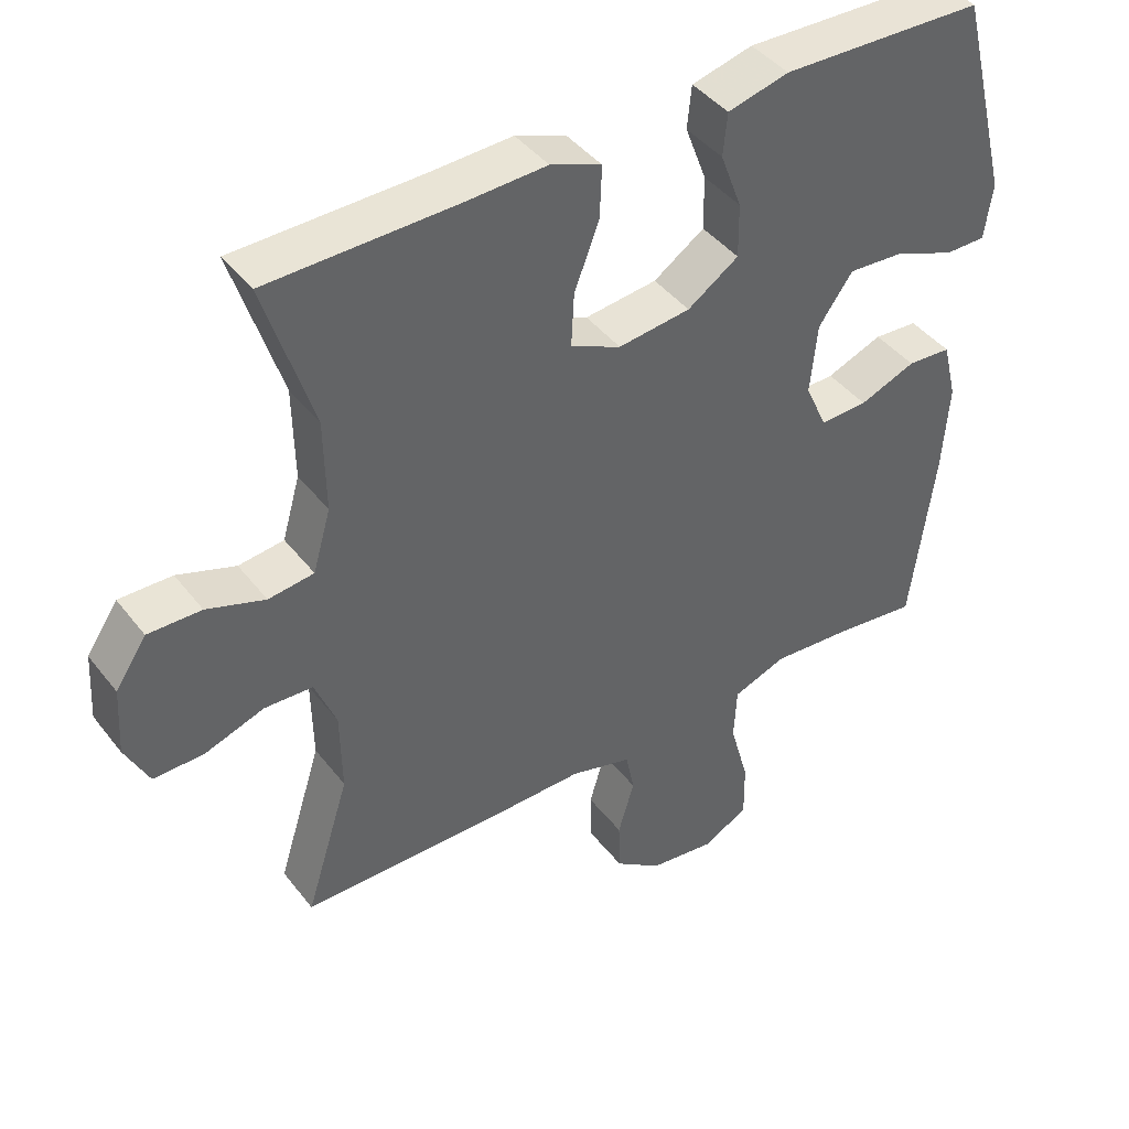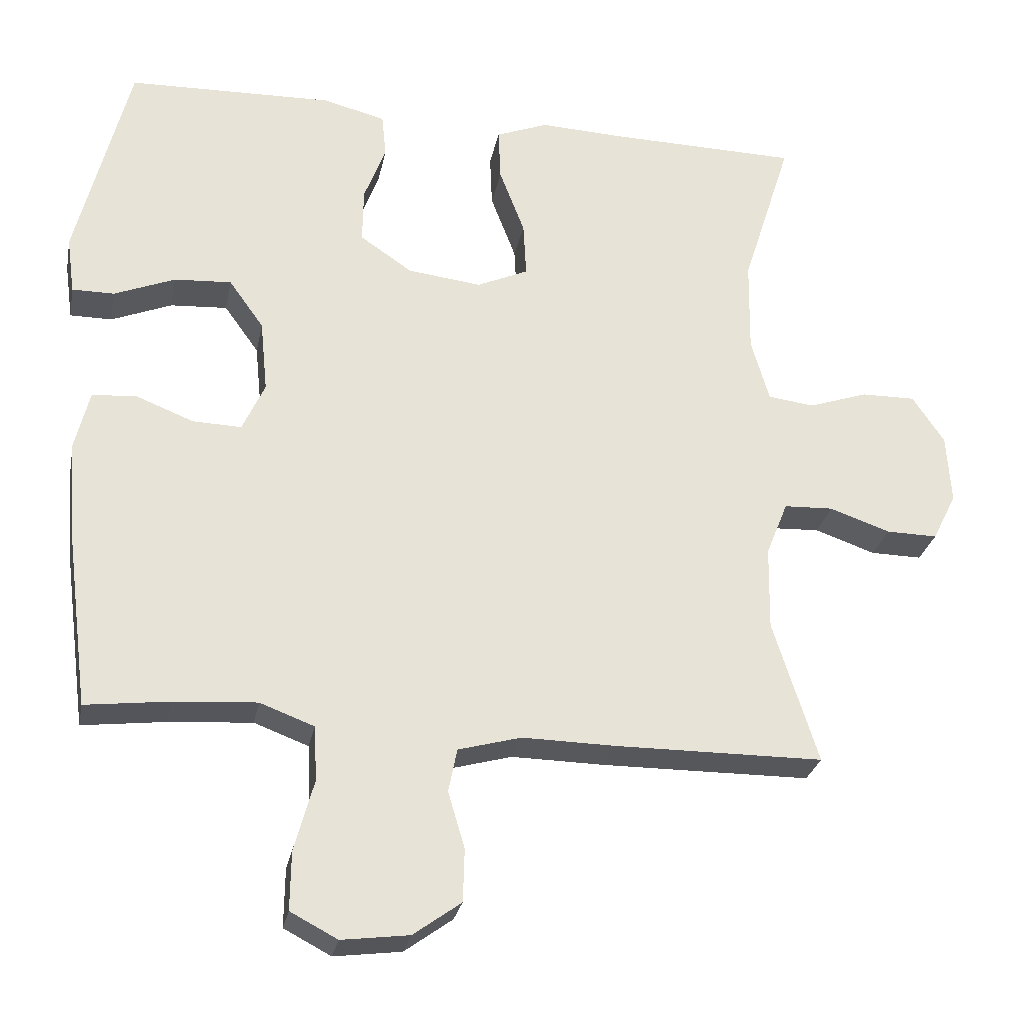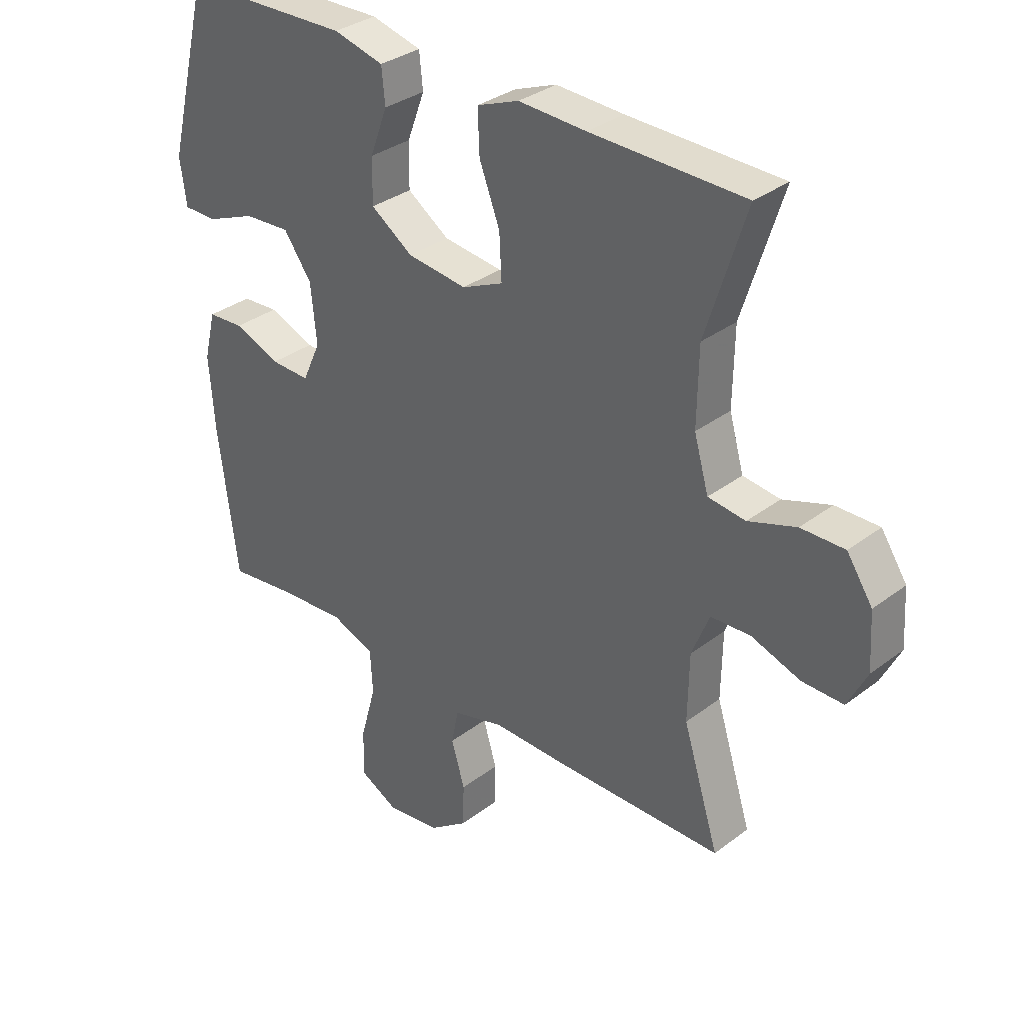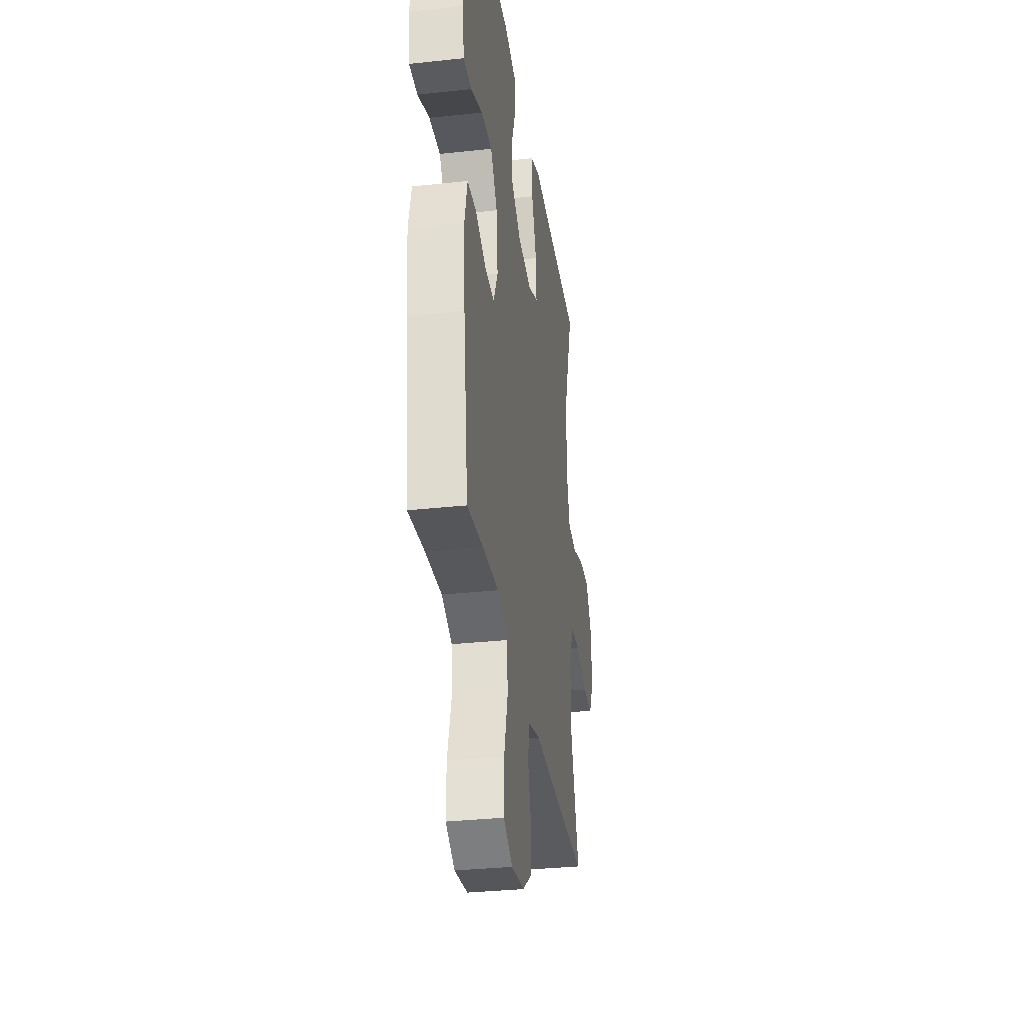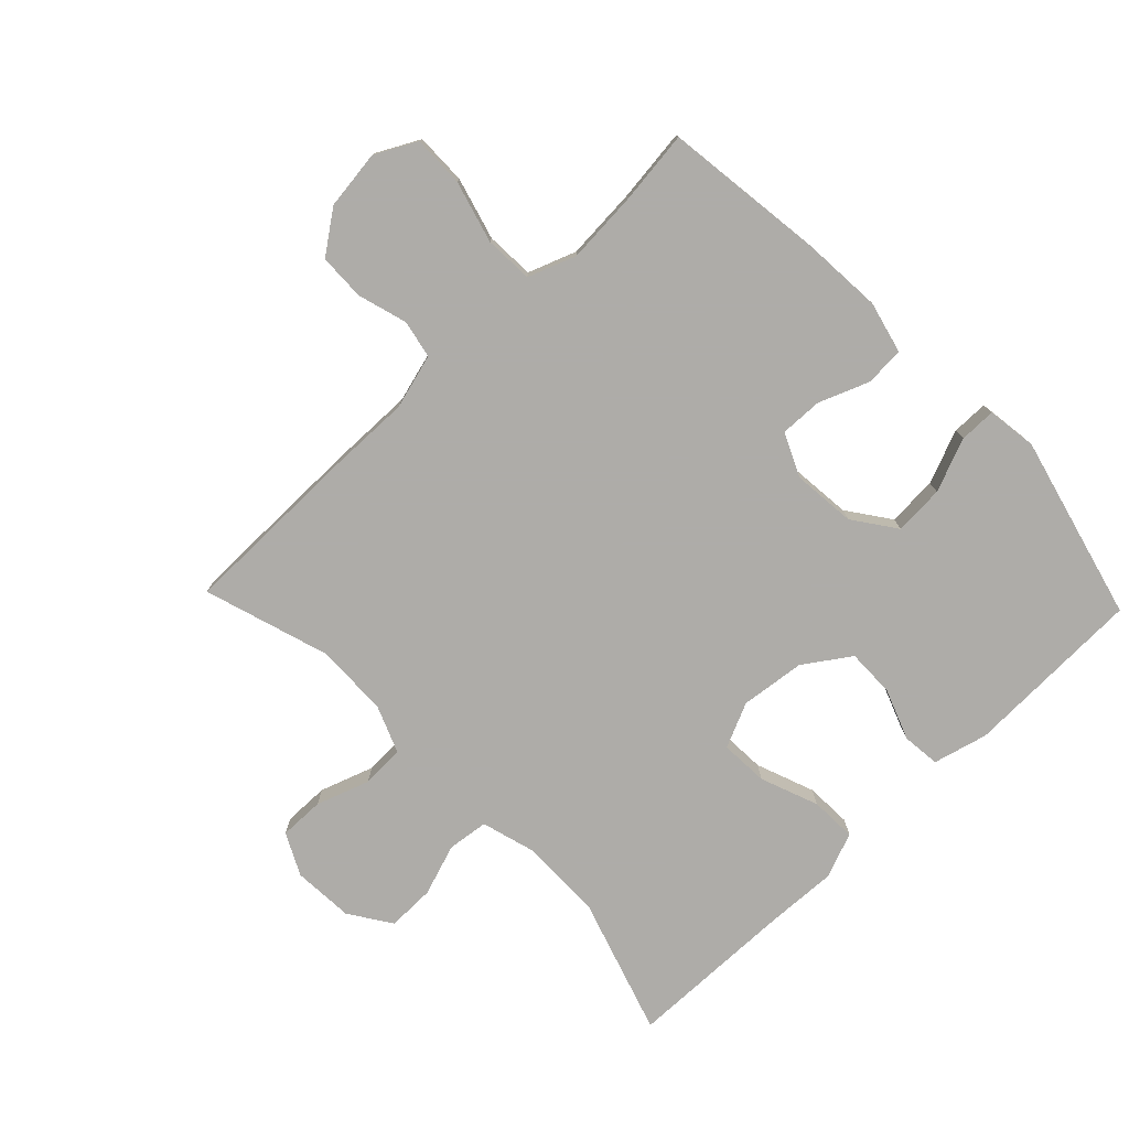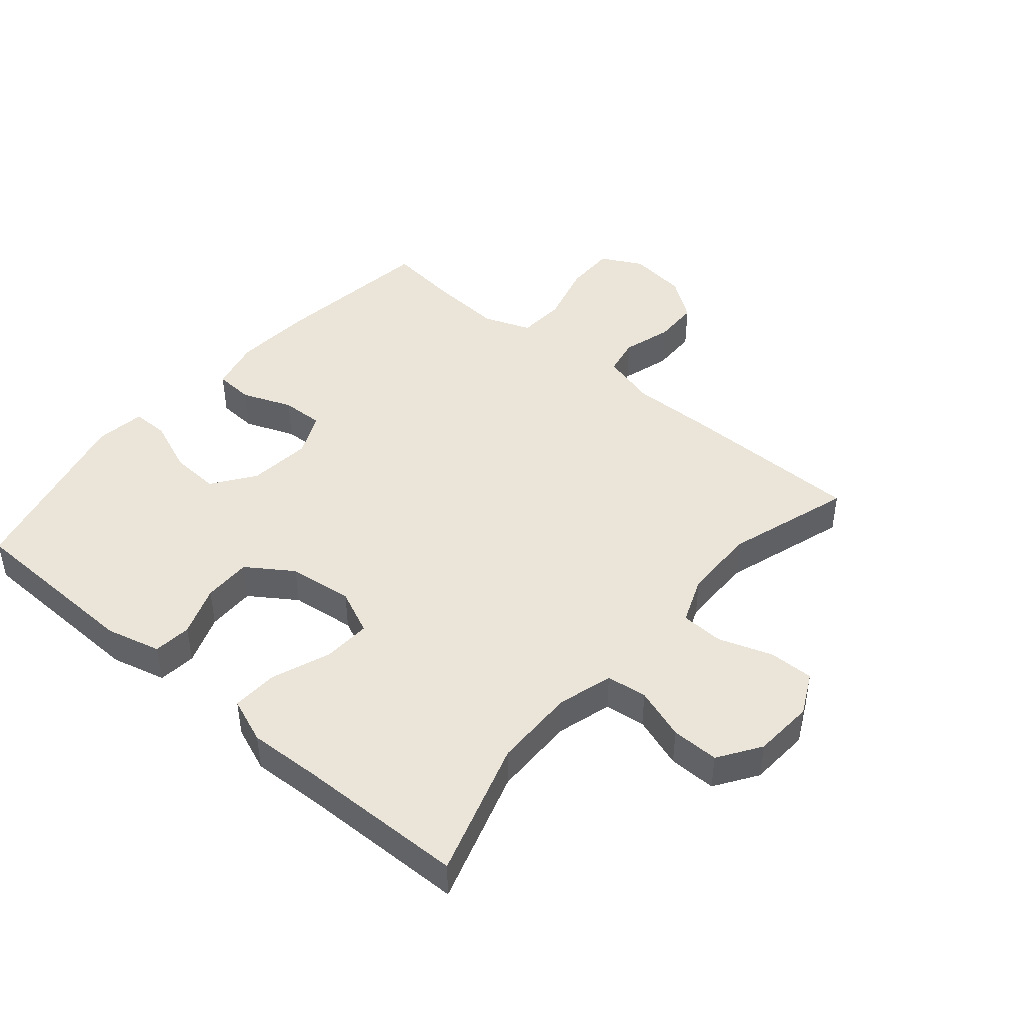
<metadata>
{"format":"obj","ext":"obj","renderer":"f3d","projection":"perspective","resolution":1024,"background":"white","views":[{"elev":42.6,"azim":145.4,"up":"+Z"},{"elev":-27.5,"azim":-11.0,"up":"+Z"},{"elev":33.1,"azim":43.8,"up":"+Z"},{"elev":-32.5,"azim":-81.4,"up":"+Z"},{"elev":-77.0,"azim":-136.2,"up":"+Y"},{"elev":44.6,"azim":40.4,"up":"+Y"}]}
</metadata>
<code>
v 0.5 0.07 -0.5
v 0.211 0.07 -0.502
v 0.083 0.07 -0.5
v -0.004 0.07 -0.524
v -0.016 0.07 -0.584
v 0.007 0.07 -0.662
v 0.005 0.07 -0.735
v -0.061 0.07 -0.783
v -0.154 0.07 -0.795
v -0.219 0.07 -0.761
v -0.218 0.07 -0.68
v -0.191 0.07 -0.582
v -0.195 0.07 -0.506
v -0.27 0.07 -0.478
v -0.385 0.07 -0.486
v -0.5 0.07 -0.5
v -0.533 0.07 -0.246
v -0.542 0.07 -0.119
v -0.522 0.07 -0.037
v -0.46 0.07 -0.033
v -0.381 0.07 -0.064
v -0.314 0.07 -0.066
v -0.283 0.07 0.002
v -0.293 0.07 0.102
v -0.341 0.07 0.169
v -0.42 0.07 0.164
v -0.504 0.07 0.13
v -0.562 0.07 0.13
v -0.573 0.07 0.209
v -0.5 0.07 0.5
v -0.215 0.07 0.508
v -0.129 0.07 0.486
v -0.123 0.07 0.426
v -0.153 0.07 0.346
v -0.154 0.07 0.27
v -0.082 0.07 0.221
v 0.02 0.07 0.209
v 0.091 0.07 0.241
v 0.087 0.07 0.317
v 0.052 0.07 0.409
v 0.049 0.07 0.482
v 0.121 0.07 0.51
v 0.237 0.07 0.505
v 0.5 0.07 0.5
v 0.432 0.07 0.285
v 0.43 0.07 0.155
v 0.455 0.07 0.068
v 0.519 0.07 0.06
v 0.601 0.07 0.088
v 0.676 0.07 0.089
v 0.72 0.07 0.023
v 0.726 0.07 -0.073
v 0.693 0.07 -0.139
v 0.622 0.07 -0.138
v 0.538 0.07 -0.109
v 0.47 0.07 -0.112
v 0.44 0.07 -0.187
v 0.438 0.07 -0.303
v 0.5 0 -0.5
v 0.211 0 -0.502
v 0.083 0 -0.5
v -0.004 0 -0.524
v -0.016 0 -0.584
v 0.007 0 -0.662
v 0.005 0 -0.735
v -0.061 0 -0.783
v -0.154 0 -0.795
v -0.219 0 -0.761
v -0.218 0 -0.68
v -0.191 0 -0.582
v -0.195 0 -0.506
v -0.27 0 -0.478
v -0.385 0 -0.486
v -0.5 0 -0.5
v -0.533 0 -0.246
v -0.542 0 -0.119
v -0.522 0 -0.037
v -0.46 0 -0.033
v -0.381 0 -0.064
v -0.314 0 -0.066
v -0.283 0 0.002
v -0.293 0 0.102
v -0.341 0 0.169
v -0.42 0 0.164
v -0.504 0 0.13
v -0.562 0 0.13
v -0.573 0 0.209
v -0.5 0 0.5
v -0.215 0 0.508
v -0.129 0 0.486
v -0.123 0 0.426
v -0.153 0 0.346
v -0.154 0 0.27
v -0.082 0 0.221
v 0.02 0 0.209
v 0.091 0 0.241
v 0.087 0 0.317
v 0.052 0 0.409
v 0.049 0 0.482
v 0.121 0 0.51
v 0.237 0 0.505
v 0.5 0 0.5
v 0.432 0 0.285
v 0.43 0 0.155
v 0.455 0 0.068
v 0.519 0 0.06
v 0.601 0 0.088
v 0.676 0 0.089
v 0.72 0 0.023
v 0.726 0 -0.073
v 0.693 0 -0.139
v 0.622 0 -0.138
v 0.538 0 -0.109
v 0.47 0 -0.112
v 0.44 0 -0.187
v 0.438 0 -0.303
f 52 53 54 55
f 52 55 56
f 51 52 56
f 48 49 50 51
f 47 48 51 56
f 46 47 56 57
f 43 44 45
f 43 45 46
f 39 40 41 42
f 38 39 42 43
f 31 32 33 34
f 31 34 35
f 30 31 35
f 29 30 35 36
f 26 27 28 29
f 25 26 29 36
f 18 19 20 21
f 18 21 22
f 15 16 17 18
f 14 15 18 22
f 13 14 22 23
f 9 10 11 12
f 9 12 13
f 8 9 13
f 5 6 7 8
f 4 5 8 13
f 3 4 13 23
f 58 1 2 3
f 38 43 46 57
f 37 38 57 58
f 24 25 36 37
f 24 37 58
f 3 23 24 58
f 113 112 111 110
f 114 113 110
f 114 110 109
f 109 108 107 106
f 114 109 106 105
f 115 114 105 104
f 103 102 101
f 104 103 101
f 100 99 98 97
f 101 100 97 96
f 92 91 90 89
f 93 92 89
f 93 89 88
f 94 93 88 87
f 87 86 85 84
f 94 87 84 83
f 79 78 77 76
f 80 79 76
f 76 75 74 73
f 80 76 73 72
f 81 80 72 71
f 70 69 68 67
f 71 70 67
f 71 67 66
f 66 65 64 63
f 71 66 63 62
f 81 71 62 61
f 61 60 59 116
f 115 104 101 96
f 116 115 96 95
f 95 94 83 82
f 116 95 82
f 116 82 81 61
f 1 59 60 2
f 2 60 61 3
f 3 61 62 4
f 4 62 63 5
f 5 63 64 6
f 6 64 65 7
f 7 65 66 8
f 8 66 67 9
f 9 67 68 10
f 10 68 69 11
f 11 69 70 12
f 12 70 71 13
f 13 71 72 14
f 14 72 73 15
f 15 73 74 16
f 16 74 75 17
f 17 75 76 18
f 18 76 77 19
f 19 77 78 20
f 20 78 79 21
f 21 79 80 22
f 22 80 81 23
f 23 81 82 24
f 24 82 83 25
f 25 83 84 26
f 26 84 85 27
f 27 85 86 28
f 28 86 87 29
f 29 87 88 30
f 30 88 89 31
f 31 89 90 32
f 32 90 91 33
f 33 91 92 34
f 34 92 93 35
f 35 93 94 36
f 36 94 95 37
f 37 95 96 38
f 38 96 97 39
f 39 97 98 40
f 40 98 99 41
f 41 99 100 42
f 42 100 101 43
f 43 101 102 44
f 44 102 103 45
f 45 103 104 46
f 46 104 105 47
f 47 105 106 48
f 48 106 107 49
f 49 107 108 50
f 50 108 109 51
f 51 109 110 52
f 52 110 111 53
f 53 111 112 54
f 54 112 113 55
f 55 113 114 56
f 56 114 115 57
f 57 115 116 58
f 58 116 59 1

</code>
